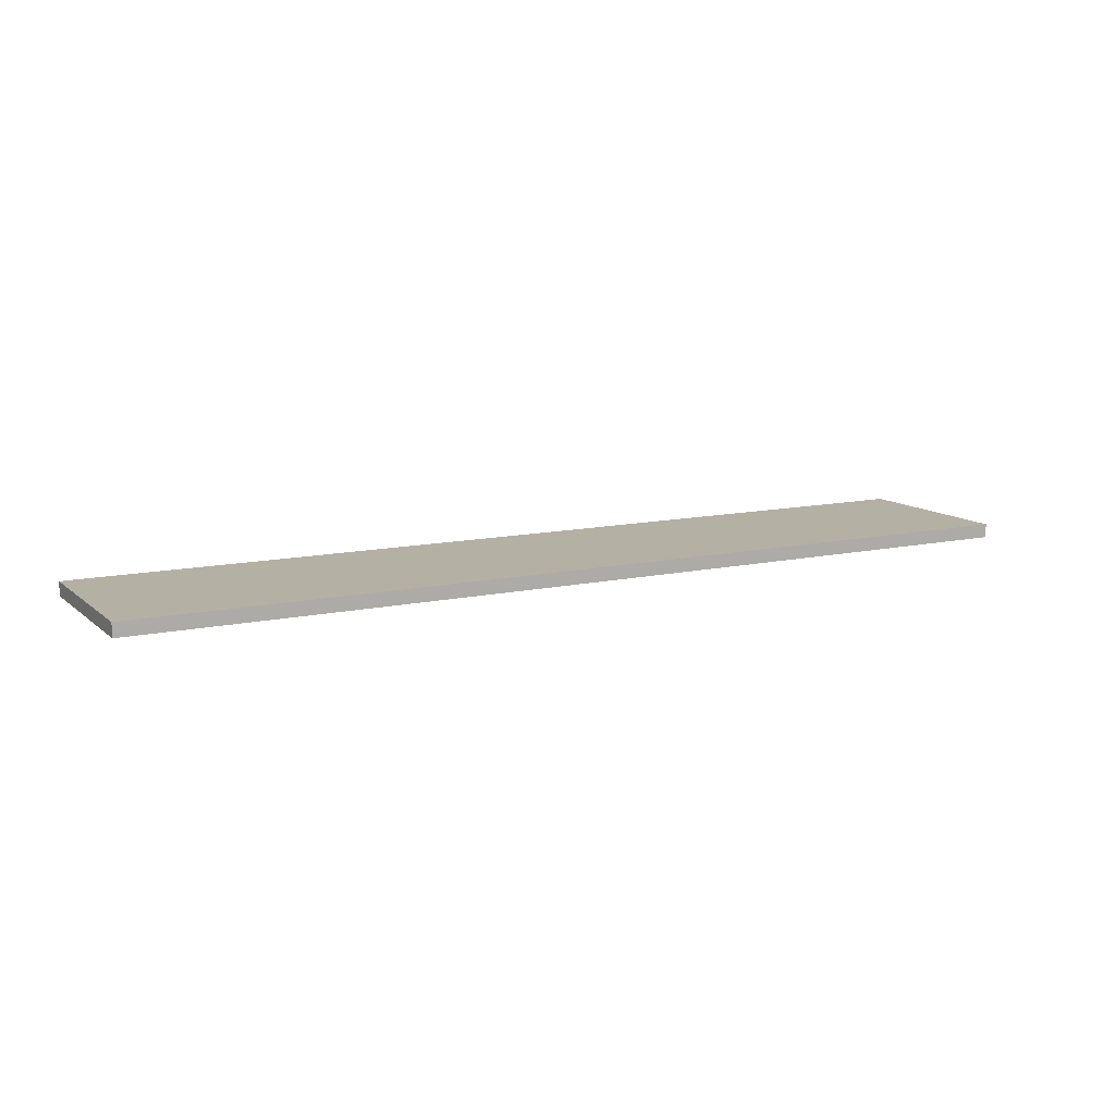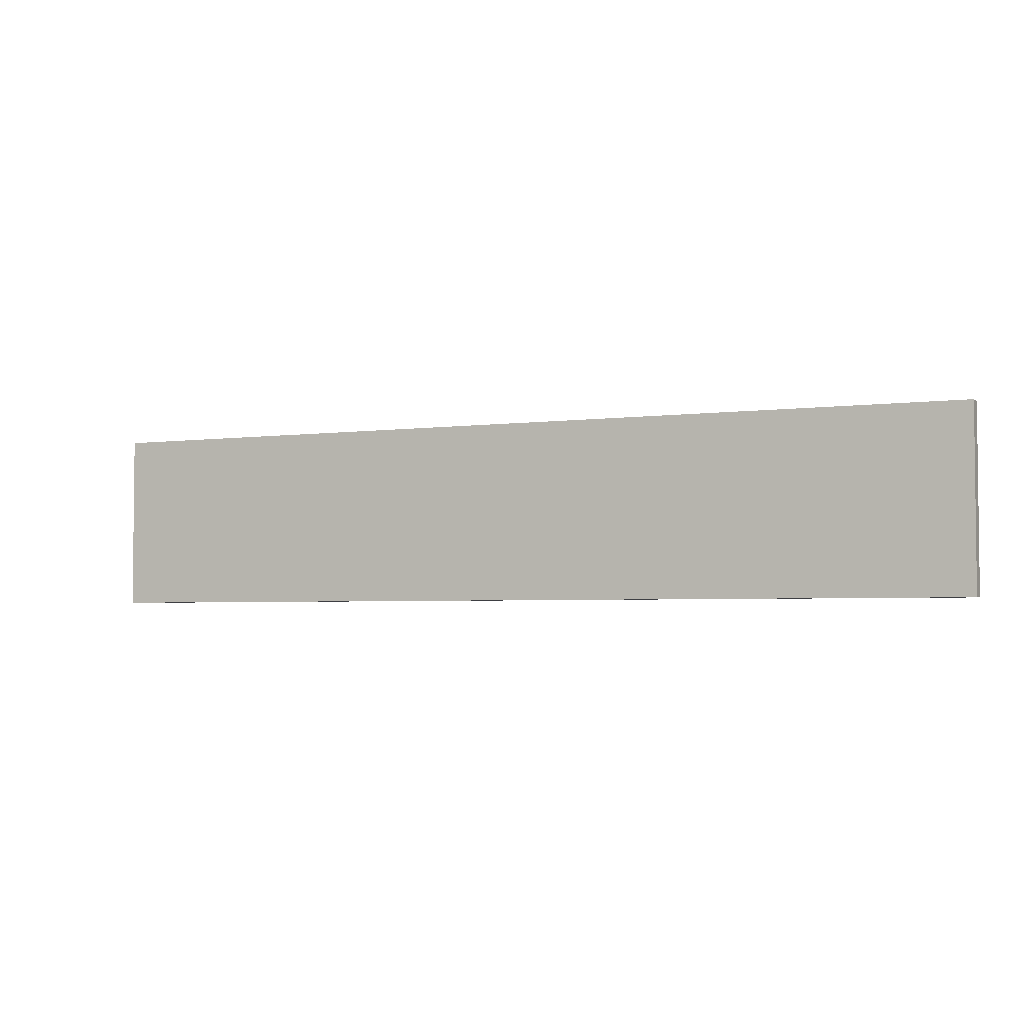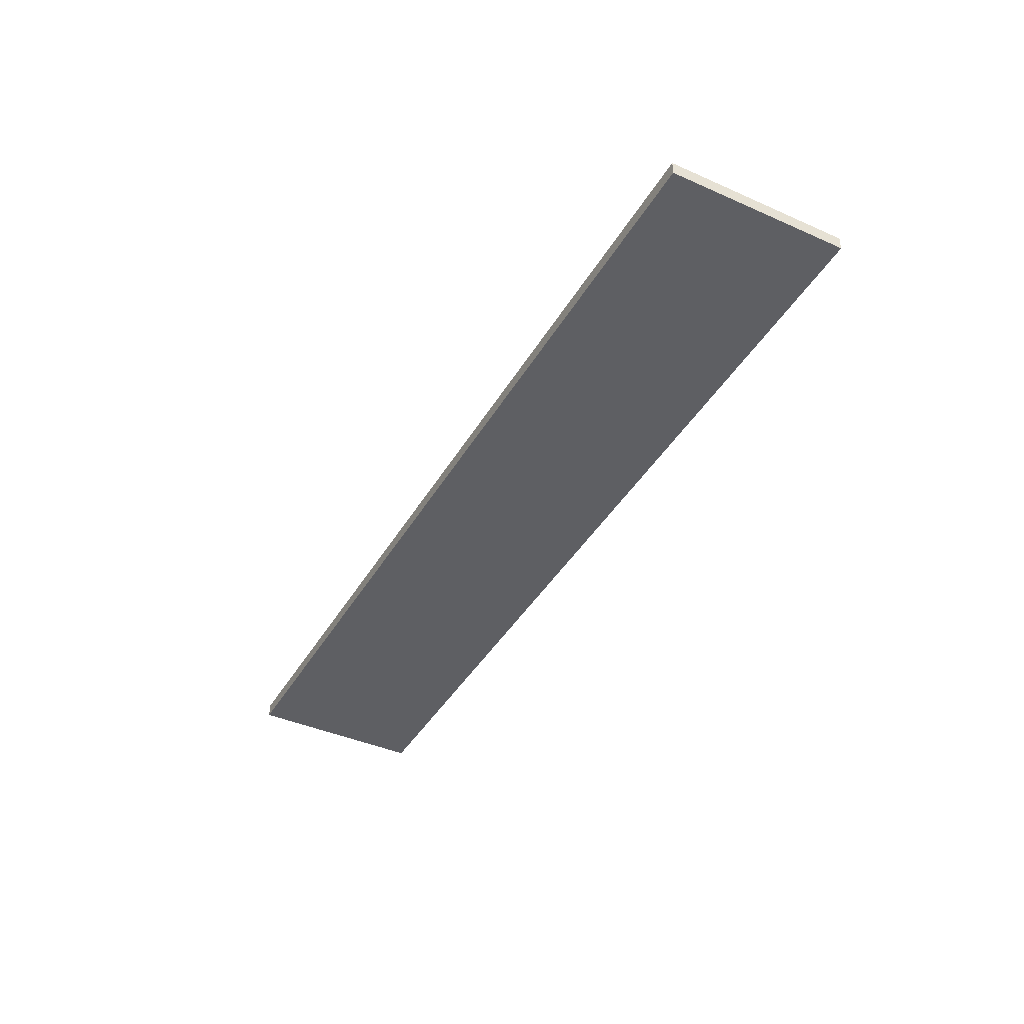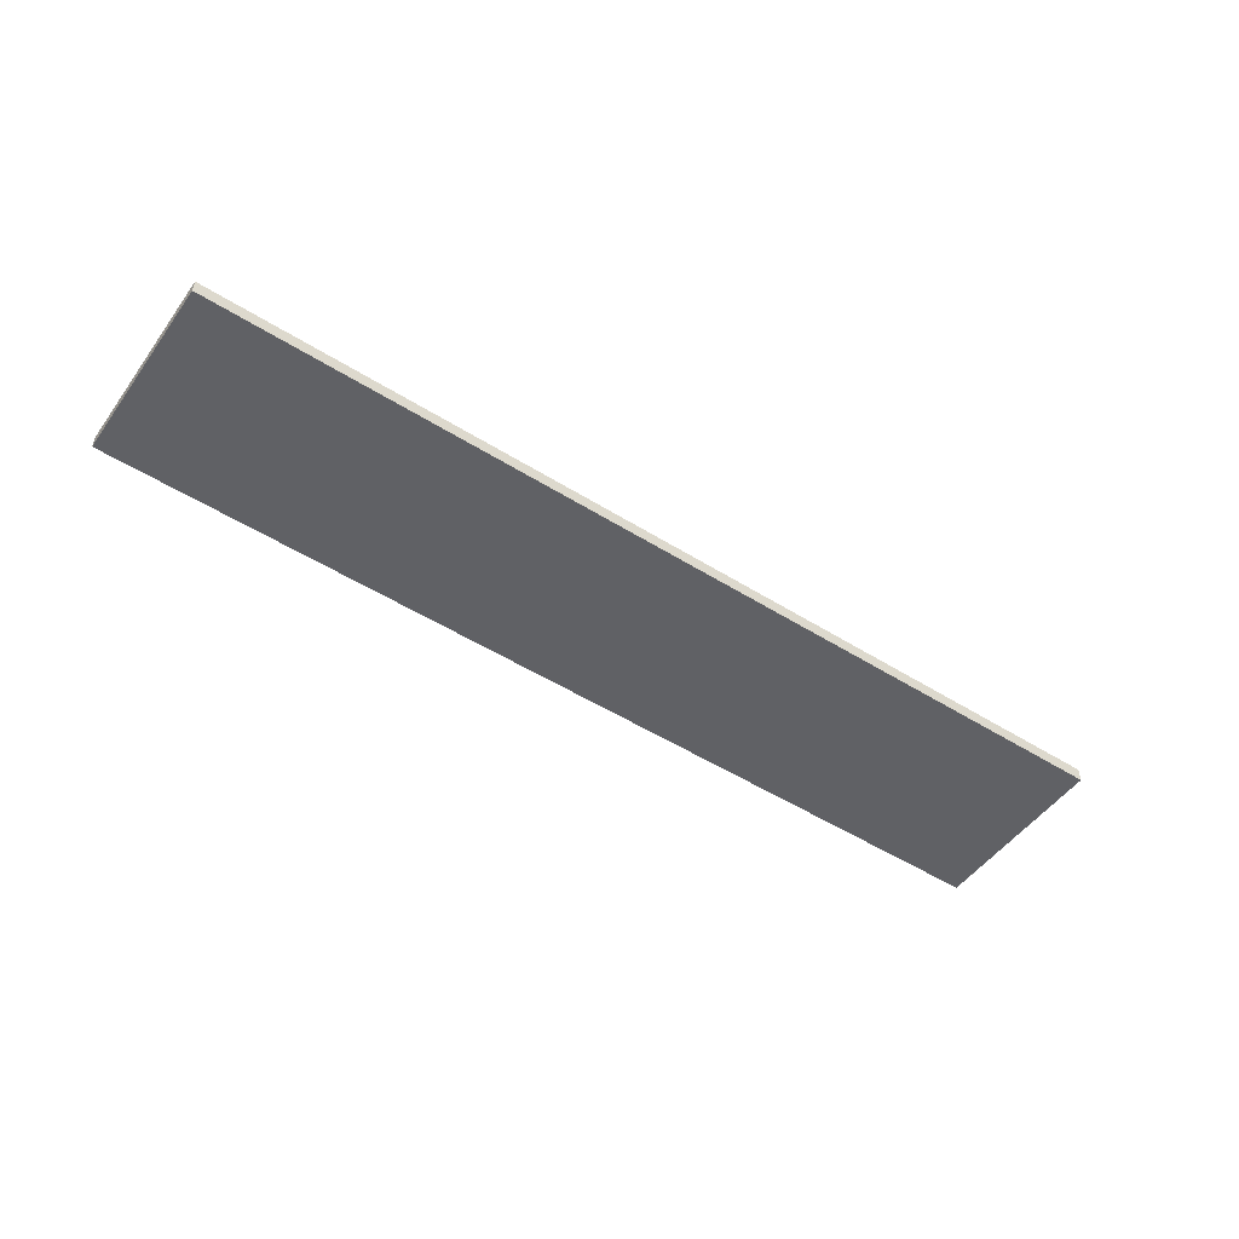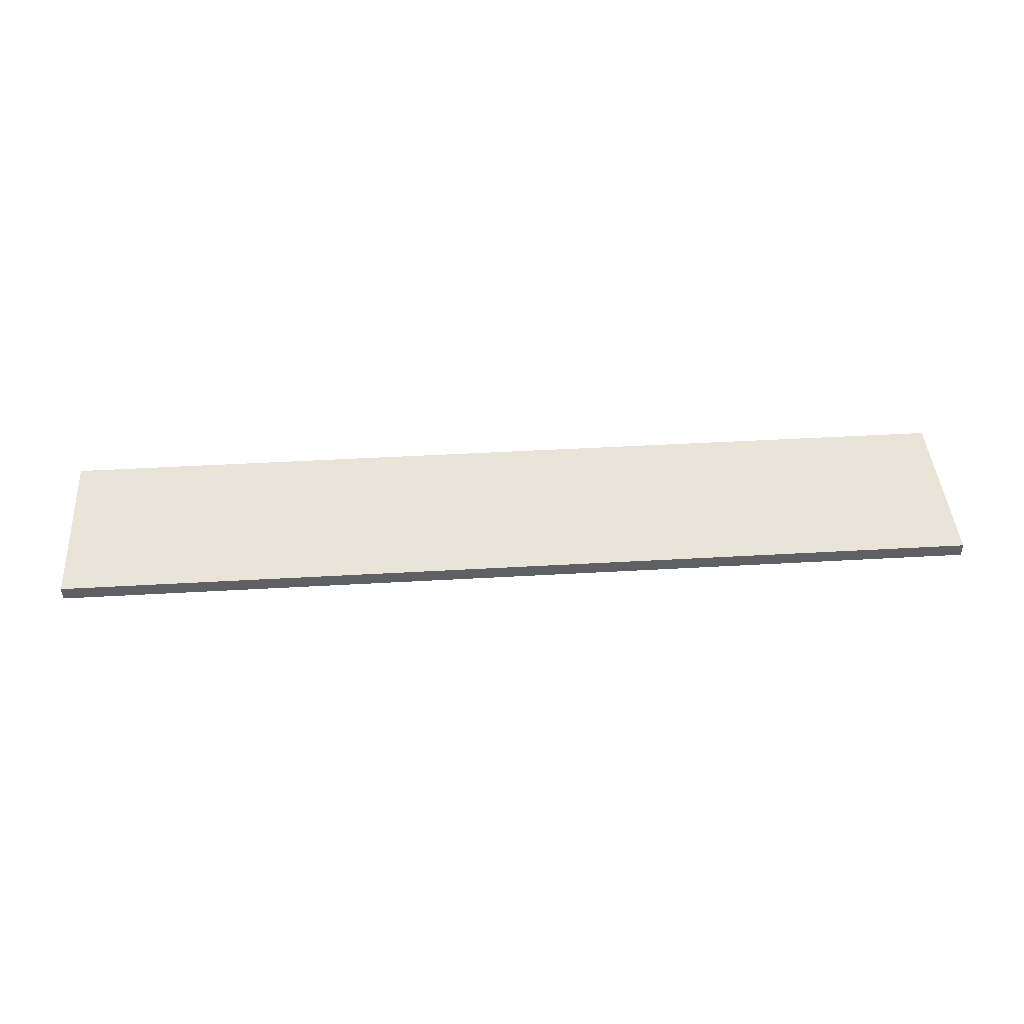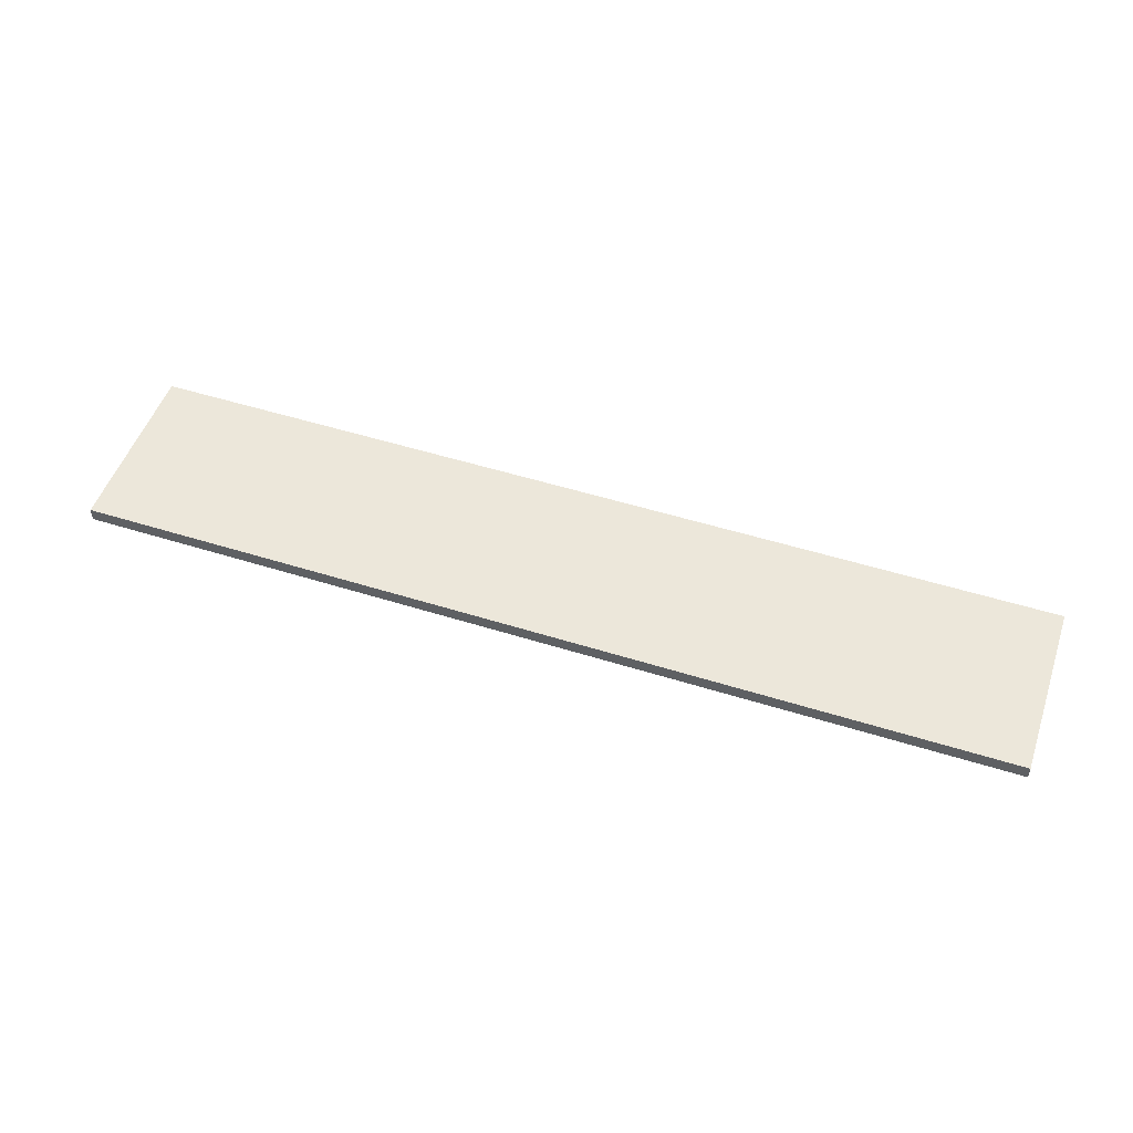
<metadata>
{"format":"obj","ext":"obj","renderer":"f3d","projection":"perspective","resolution":1024,"background":"white","views":[{"elev":11.6,"azim":-28.2,"up":"+Y"},{"elev":-3.6,"azim":-154.9,"up":"+Z"},{"elev":-41.5,"azim":-118.1,"up":"+Y"},{"elev":-50.3,"azim":145.4,"up":"+Y"},{"elev":43.5,"azim":176.1,"up":"+Y"},{"elev":51.2,"azim":-161.1,"up":"+Y"}]}
</metadata>
<code>
v -31.25 0 -3.81
v -117 0 -3.81
v -117 1.27 -3.81
v -31.25 1.27 -3.81
v -31.25 0 12.7
v -31.25 0 -3.81
v -31.25 1.27 -3.81
v -31.25 1.27 12.7
v -117 0 12.7
v -31.25 0 12.7
v -31.25 1.27 12.7
v -117 1.27 12.7
v -117 0 -3.81
v -117 0 12.7
v -117 1.27 12.7
v -117 1.27 -3.81
v -117 1.27 -3.81
v -117 1.27 12.7
v -31.25 1.27 12.7
v -31.25 1.27 -3.81
v -117 0 12.7
v -117 0 -3.81
v -31.25 0 -3.81
v -31.25 0 12.7
g 9e667750-e336-11ea-9c3b-54bf646e7e1f
f 1 2 4
f 4 2 3
g 9e66ec7e-e336-11ea-8018-54bf646e7e1f
f 5 6 8
f 8 6 7
g 9e673a9a-e336-11ea-b2cd-54bf646e7e1f
f 9 10 12
f 12 10 11
g 9e6788b4-e336-11ea-aa00-54bf646e7e1f
f 13 14 16
f 16 14 15
g 9e67fde4-e336-11ea-a531-54bf646e7e1f
f 17 18 20
f 20 18 19
g 9e687314-e336-11ea-86bc-54bf646e7e1f
f 22 23 21
f 21 23 24

</code>
